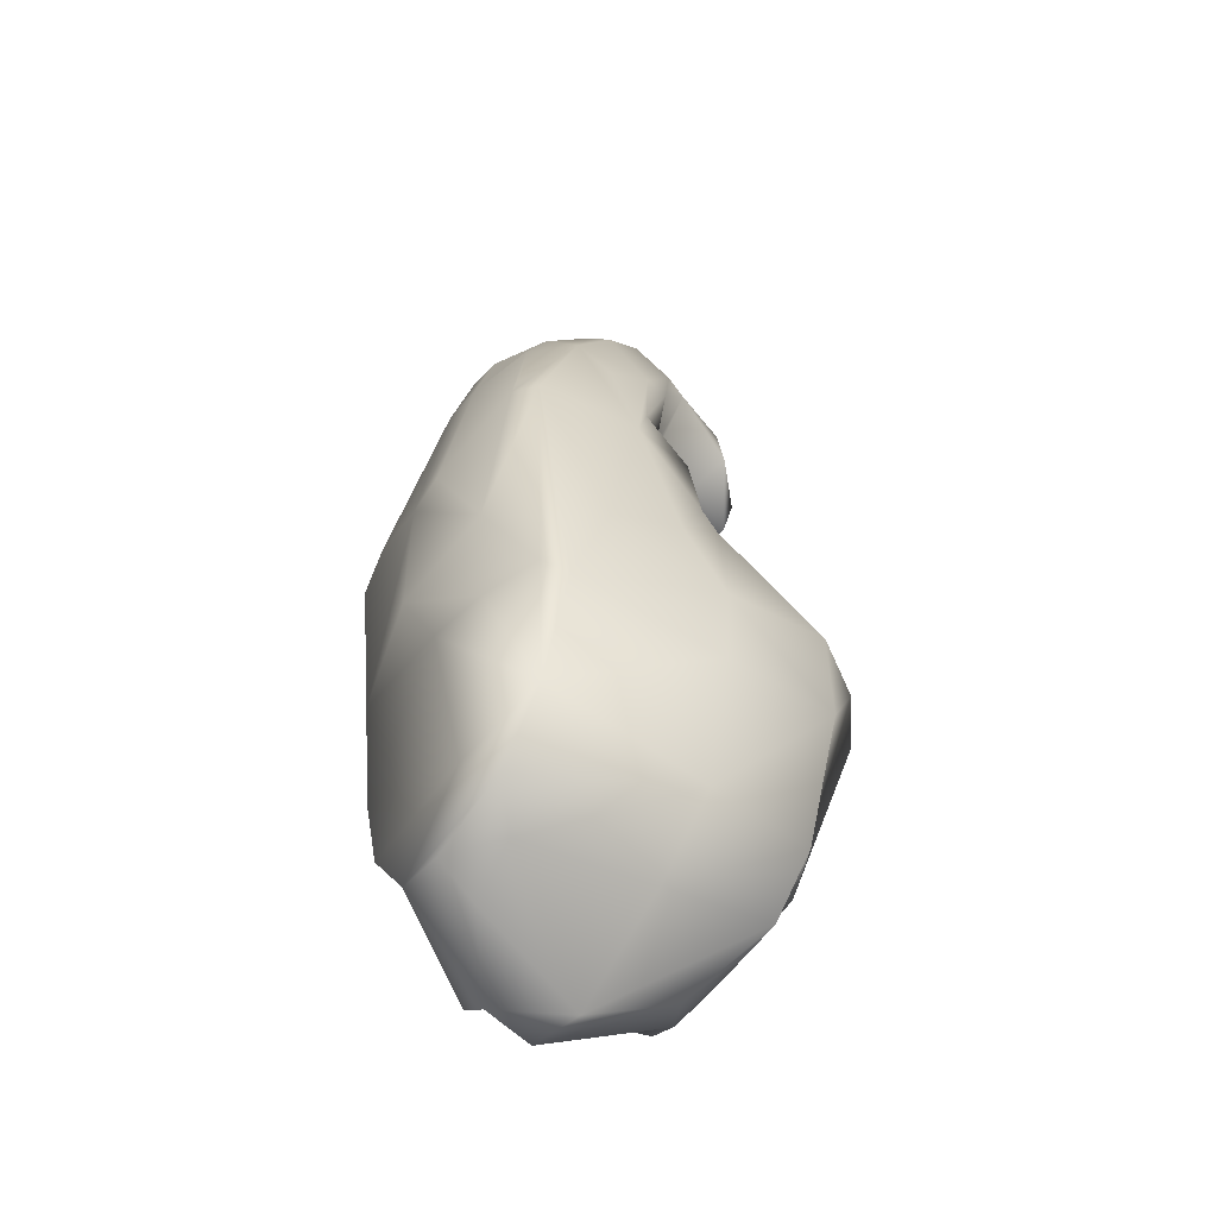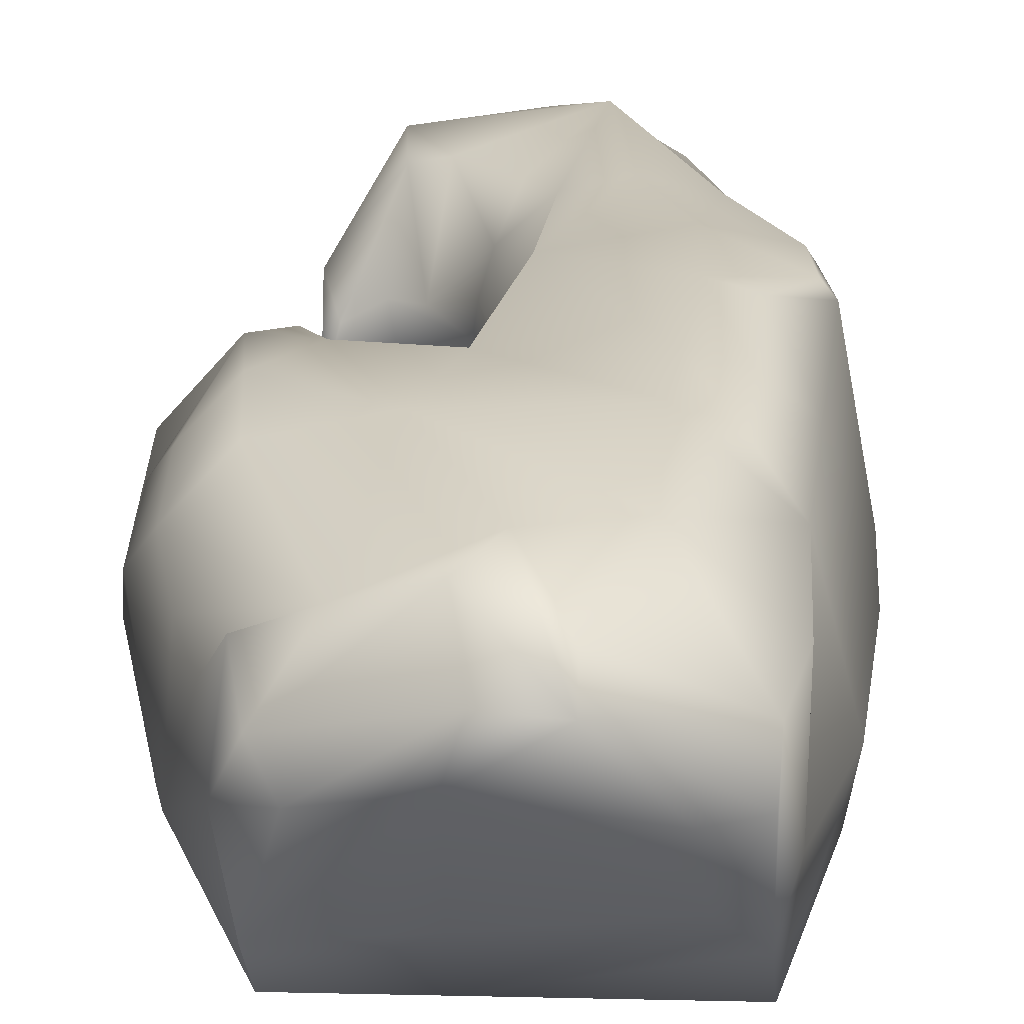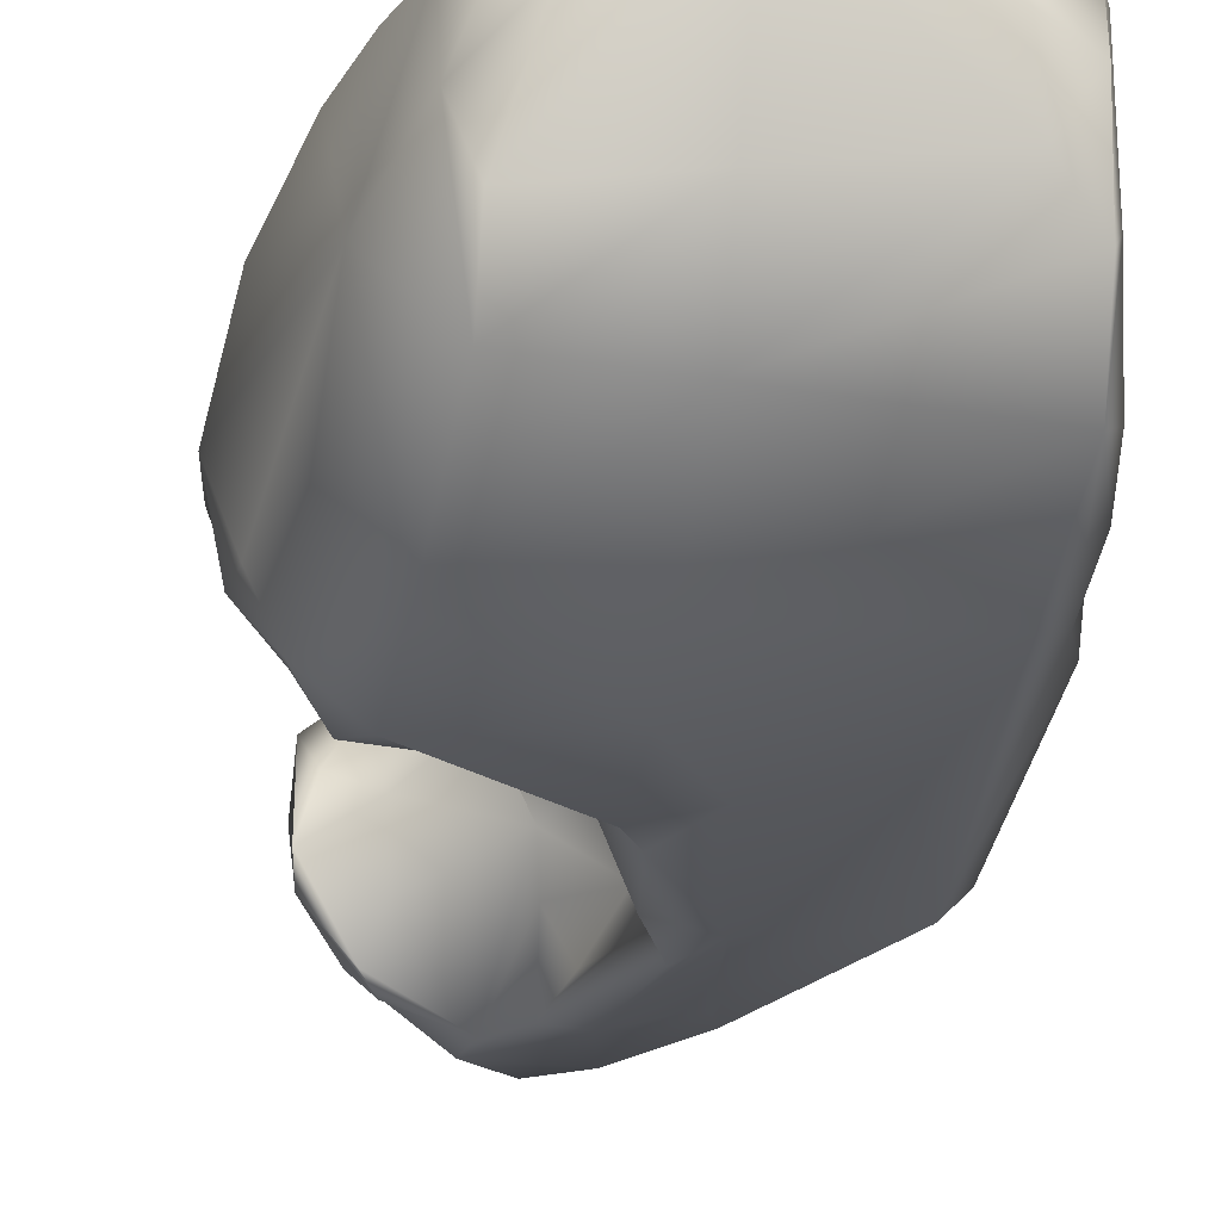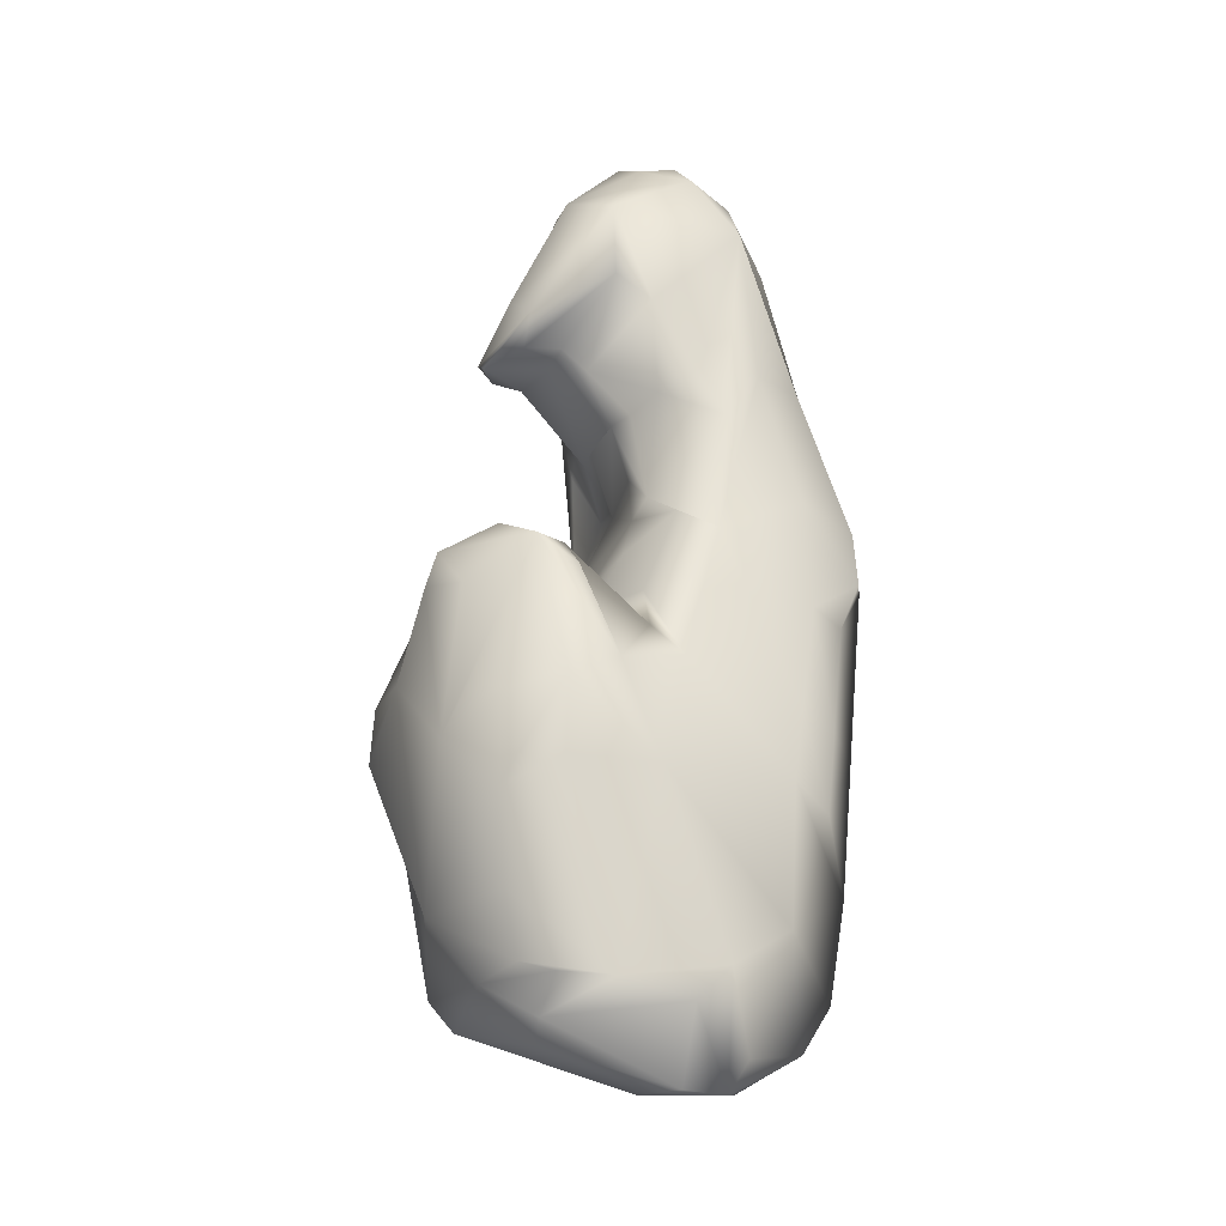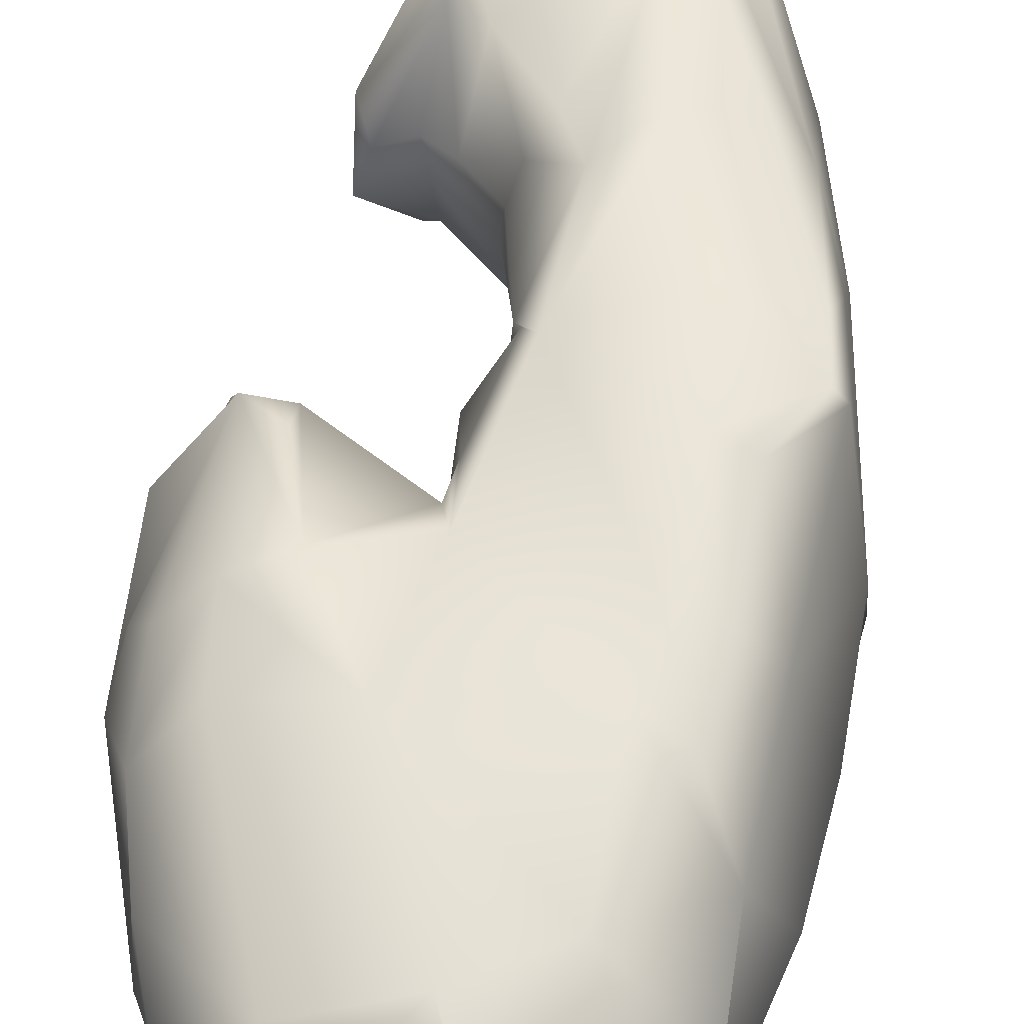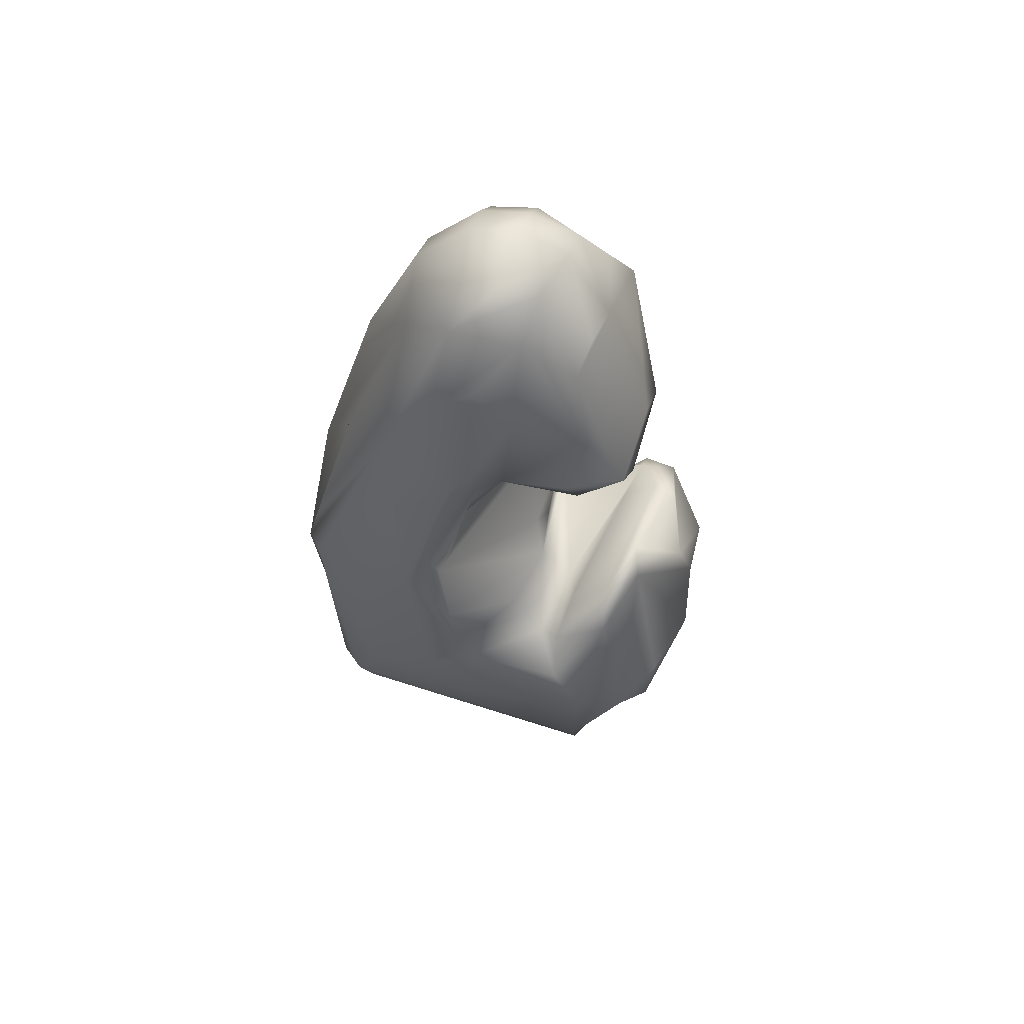
<metadata>
{"format":"obj","ext":"obj","renderer":"f3d","projection":"perspective","resolution":1024,"background":"white","views":[{"elev":-55.4,"azim":143.9,"up":"+Y"},{"elev":23.7,"azim":1.9,"up":"+Z"},{"elev":-31.9,"azim":-9.8,"up":"+Z"},{"elev":-26.7,"azim":-33.1,"up":"+Y"},{"elev":58.3,"azim":7.6,"up":"+Z"},{"elev":65.4,"azim":-161.5,"up":"+Y"}]}
</metadata>
<code>
v  -0.2524 3.643 -0.3996
v  -0.2524 3.643 -0.3996
v  -0.2525 3.643 -0.3996
v  -0.2528 3.643 -0.3995
v  -0.2527 3.643 -0.3995
v  -0.2528 3.643 -0.3995
v  -0.2528 3.643 -0.3995
v  -0.2527 3.643 -0.3995
v  -0.2526 3.643 -0.3995
v  -0.2526 3.643 -0.3995
v  -0.2526 3.643 -0.3995
v  0.7108 3.271 0.5762
v  0.8234 2.756 0.6827
v  0.8499 3.182 0.1033
v  0.6986 3.784 0.1743
v  0.4787 4.214 0.4523
v  0.4526 4.066 0.5847
v  -1.089 2.113 0.134
v  -1.136 1.683 -0.00215
v  -1.076 1.348 0.2993
v  -1.065 2.02 0.4258
v  -0.6917 1.171 -0.6914
v  -0.108 1.511 -0.7391
v  -0.1267 1.135 -0.6831
v  0.3453 0.6462 0.7855
v  0.3681 1.312 0.8162
v  -0.3099 1.228 0.817
v  -0.01215 0.4157 0.8478
v  -0.1849 3.73 -0.4246
v  -0.0895 3.27 -0.2481
v  -0.1195 3.132 -0.1007
v  -0.4574 3.482 -0.1554
v  0.2795 2.618 -0.6514
v  0.3483 3.246 -0.5316
v  0.4539 3.62 -0.3977
v  0.7897 2.568 -0.5956
v  0.124 1.81 -0.7414
v  0.4958 1.591 -0.7292
v  -0.4482 0.3447 0.6754
v  -0.7348 1.209 0.733
v  -0.4723 2.18 -0.1378
v  -0.6224 2.23 0.3968
v  -0.6631 2.257 0.5849
v  -0.2215 1.982 0.5874
v  0.1987 4.109 0.7602
v  -0.2997 3.561 0.742
v  -0.05855 3.252 0.7798
v  0.04896 3.028 0.8073
v  -0.5339 3.873 -0.1817
v  -0.1898 4.104 -0.31
v  -0.4566 3.699 -0.3519
v  -0.2347 4.561 0.3635
v  0.003426 4.649 0.3629
v  -0.004382 4.61 0.07472
v  -0.1829 4.572 0.1158
v  -0.2497 2.225 0.1599
v  -0.2005 2.189 0.5059
v  -0.2326 2.411 0.3968
v  -0.2212 2.341 0.03839
v  -0.2923 2.194 -0.07001
v  0.881 2.533 -0.5068
v  0.913 1.633 -0.3852
v  0.7562 1.162 -0.6071
v  0.8238 2.794 -0.4888
v  0.6693 3.512 -0.2651
v  0.8663 3.083 -0.1432
v  0.9994 2.191 -0.1214
v  -0.6476 2.399 0.003393
v  -0.774 2.358 0.4347
v  -0.9222 1.611 -0.5765
v  -0.6965 1.73 -0.6884
v  -0.0184 2.123 -0.7094
v  -0.2314 2.132 -0.3658
v  0.02945 2.475 -0.6881
v  -0.5449 1.885 -0.6302
v  -0.7451 2.231 -0.4152
v  -0.5047 2.059 -0.4765
v  -0.07923 2.587 0.6028
v  -0.01078 2.42 0.8237
v  -0.1536 3.204 0.5664
v  -0.1496 0.2617 0.7885
v  -0.6384 0.2115 0.3961
v  -0.09213 -0.04551 0.5996
v  0.1759 4.438 -0.1154
v  0.4123 4.253 -0.04065
v  0.4735 4.325 0.2826
v  0.4392 4.344 0.1269
v  0.1772 4.571 0.08992
v  0.2372 4.561 0.3491
v  -0.3753 3.381 0.304
v  -0.2014 3.142 0.4113
v  0.6412 0.2412 0.4361
v  0.633 0.2093 0.2055
v  0.6373 0.2908 -0.2211
v  0.7154 0.4699 -0.04348
v  0.7166 0.4398 0.5475
v  0.0924 3.51 -0.4922
v  0.2046 4.065 -0.3253
v  0.01209 3.272 -0.4351
v  0.1187 2.749 -0.5724
v  0.1094 2.997 -0.3192
v  0.1594 0.09049 0.7134
v  0.1585 -0.02569 0.5642
v  -0.2354 4.435 0.5542
v  -0.4675 4.328 0.2635
v  -0.3665 4.226 0.6264
v  -0.003885 4.572 0.5119
v  -0.4082 2.068 -0.4611
v  -0.09658 2.014 -0.711
v  -0.707 3.529 -0.1422
v  -0.1834 3.124 0.03866
v  -0.2202 3.143 0.2765
v  -0.4781 3.437 0.135
v  0.282 3.337 0.7589
v  0.5575 3.354 0.6965
v  0.2295 4.342 0.6327
v  -0.6612 0.4933 -0.4862
v  -0.9088 0.714 -0.08778
v  -0.127 2.653 0.3067
v  -0.004513 2.869 -0.0433
v  -0.1233 2.881 0.2741
v  -0.9412 1.071 0.5457
v  -0.8565 0.6846 0.4782
v  0.9598 1.535 0.1204
v  0.9003 1.126 -0.07335
v  0.8542 1.135 -0.3432
v  0.7867 1.528 0.6783
v  0.7245 0.88 0.6601
v  -0.6597 3.464 0.206
v  -0.5062 3.465 0.2902
v  -0.4516 3.69 0.6733
v  -0.7185 3.555 0.3603
v  -0.727 3.455 -0.04005
v  -0.9461 1.49 0.6003
v  -0.7581 1.55 0.7896
v  -0.8331 2.237 0.6359
v  -1.033 1.549 0.4687
v  -0.6626 2.1 0.7122
v  -0.5414 1.644 0.8467
v  -0.4738 4.055 0.6855
v  0.6619 0.5302 -0.5121
v  -0.1554 0.5074 -0.4961
v  -0.7893 2.462 0.002649
v  -0.8452 2.405 -0.1274
v  -1.019 2.319 0.1068
v  -0.8906 2.362 0.4178
v  0.2369 4.479 0.5102
v  0.0004539 4.42 0.6455
v  -0.682 0.3424 0.5938
v  -0.7667 0.4103 0.4342
v  -0.754 0.4034 0.1045
v  -0.5469 0.148 0.2309
v  -0.6728 0.2913 -0.2313
v  -0.1611 -0.02559 0.3703
v  0.6855 3.774 0.006691
v  -0.1677 1.779 0.7759
v  -1.054 1.727 -0.3514
v  0.4089 1.639 0.8333
v  0.8119 2.386 0.7706
v  0.7815 2.632 0.7807
v  0.4641 2.685 0.8251
v  0.4716 2.142 0.8596
v  0.6519 2.097 0.8209
v  -0.5328 2.215 -0.2281
v  0.004199 4.242 -0.2912
v  -0.05028 3.562 -0.4515
v  -0.1638 4.464 -0.1007
v  0.9884 2.18 0.07528
v  -0.7124 2.396 -0.2497
v  -0.5262 3.588 -0.3182
v  0.6501 1.084 -0.6717
v  -0.4374 4.329 0.1066
v  0.5597 1.194 0.792
v  0.6 1.588 0.8046
v  -0.7189 3.714 0.1681
v  -0.4144 4.234 -0.05559
v  0.1828 2.918 -0.5897
v  -0.1211 2.724 0.4237
v  -0.1606 0.2421 -0.1542
v  -1.036 1.485 -0.4211
v  0.8684 2.38 0.7022
v  0.4751 0.181 -0.05857
v  0.4349 0.08917 0.2246
v  0.1069 2.83 -0.3375
g Celtic_rock_02:Group54467_Celtic_rock_02:Group54467_1001
f 1 2 3
f 4 5 6
f 4 7 8
f 4 8 5
f 5 9 10
f 5 8 11
f 5 11 9
f 9 3 10
f 4 6 7
f 6 5 8
f 6 8 7
f 5 10 11
f 5 11 8
f 12 13 14
f 12 14 15
f 12 15 16
f 12 16 17
f 18 19 20
f 20 21 18
f 22 23 24
f 25 26 27
f 27 28 25
f 29 30 31
f 31 32 29
f 33 34 35
f 35 36 33
f 37 33 38
f 39 28 27
f 27 40 39
f 41 42 43
f 43 44 41
f 45 46 47
f 47 48 45
f 49 50 29
f 29 51 49
f 52 53 54
f 54 55 52
f 56 57 58
f 56 58 59
f 56 59 60
f 36 61 62
f 62 63 36
f 61 64 65
f 61 65 66
f 61 66 67
f 67 62 61
f 42 68 69
f 70 71 22
f 72 73 74
f 75 76 77
f 78 57 79
f 46 80 47
f 81 39 82
f 82 83 81
f 35 84 85
f 35 85 65
f 35 65 64
f 35 64 61
f 35 61 36
f 86 87 88
f 88 89 86
f 70 76 71
f 90 91 80
f 80 46 90
f 92 93 94
f 92 94 95
f 95 96 92
f 35 34 97
f 97 98 35
f 99 100 101
f 102 103 92
f 102 92 25
f 102 25 28
f 104 52 105
f 105 106 104
f 53 52 104
f 104 107 53
f 108 109 75
f 23 22 71
f 110 49 51
f 31 111 112
f 31 112 113
f 113 32 31
f 45 48 114
f 45 114 115
f 45 115 116
f 117 118 22
f 59 119 100
f 120 121 112
f 122 20 118
f 118 123 122
f 124 125 126
f 124 126 63
f 63 62 124
f 125 124 127
f 127 128 125
f 129 130 131
f 131 132 129
f 113 133 32
f 134 135 136
f 136 137 134
f 43 138 139
f 139 44 43
f 140 132 131
f 45 140 46
f 141 63 126
f 142 117 22
f 22 24 142
f 20 137 136
f 136 21 20
f 143 144 145
f 145 146 143
f 89 147 16
f 16 86 89
f 12 17 116
f 116 115 12
f 16 147 116
f 116 17 16
f 148 107 104
f 109 108 73
f 44 60 41
f 149 150 151
f 151 82 149
f 152 153 154
f 15 14 66
f 66 155 15
f 132 133 129
f 152 82 151
f 151 153 152
f 57 44 156
f 156 79 57
f 144 157 19
f 144 19 18
f 18 145 144
f 120 112 111
f 120 111 31
f 101 120 31
f 31 30 101
f 84 88 87
f 87 85 84
f 26 158 156
f 159 160 161
f 159 161 162
f 162 163 159
f 164 68 42
f 42 41 164
f 50 165 98
f 50 98 97
f 50 97 166
f 166 29 50
f 167 84 98
f 167 98 165
f 165 50 167
f 125 95 141
f 141 126 125
f 145 18 21
f 145 21 136
f 136 146 145
f 168 124 62
f 62 67 168
f 119 121 120
f 169 68 164
f 169 143 69
f 69 68 169
f 154 83 152
f 90 46 131
f 131 130 90
f 46 140 131
f 133 170 32
f 32 170 29
f 135 40 27
f 27 139 135
f 23 71 109
f 38 23 37
f 136 135 139
f 139 138 136
f 36 63 171
f 171 38 36
f 171 23 38
f 52 55 172
f 172 105 52
f 166 100 99
f 149 82 39
f 173 128 127
f 127 174 173
f 74 60 100
f 110 133 132
f 132 175 110
f 176 49 110
f 176 110 175
f 176 175 105
f 105 172 176
f 26 25 128
f 128 173 26
f 151 118 117
f 117 153 151
f 33 177 97
f 97 34 33
f 69 143 146
f 15 155 85
f 15 85 87
f 15 87 86
f 86 16 15
f 79 162 161
f 79 161 114
f 114 48 79
f 178 79 48
f 81 28 39
f 58 57 78
f 58 119 59
f 144 76 70
f 70 157 144
f 54 53 89
f 89 88 54
f 148 116 147
f 147 107 148
f 39 40 122
f 39 122 123
f 39 123 150
f 150 149 39
f 41 60 108
f 136 69 146
f 161 160 115
f 115 114 161
f 117 142 179
f 179 153 117
f 85 155 66
f 66 65 85
f 173 174 158
f 158 26 173
f 118 180 70
f 70 22 118
f 13 181 168
f 168 14 13
f 156 139 27
f 27 26 156
f 73 108 60
f 74 73 60
f 182 94 93
f 93 183 182
f 101 100 184
f 179 154 153
f 93 92 103
f 103 183 93
f 160 13 12
f 12 115 160
f 101 184 120
f 100 119 120
f 120 184 100
f 49 176 167
f 167 50 49
f 76 169 77
f 169 76 144
f 109 71 75
f 76 75 71
f 95 94 141
f 103 102 28
f 103 28 81
f 81 83 103
f 176 172 55
f 55 167 176
f 63 141 171
f 100 177 74
f 148 104 106
f 148 106 140
f 150 123 118
f 118 151 150
f 43 136 138
f 152 83 82
f 78 178 119
f 119 58 78
f 178 121 119
f 110 170 133
f 72 74 33
f 72 33 37
f 72 37 109
f 44 139 156
f 157 70 180
f 130 113 112
f 112 90 130
f 112 91 90
f 112 121 178
f 59 100 60
f 30 166 99
f 30 99 101
f 134 137 20
f 20 122 134
f 97 177 166
f 107 147 89
f 89 53 107
f 136 43 69
f 69 43 42
f 133 113 129
f 84 35 98
f 45 116 148
f 45 148 140
f 60 44 57
f 57 56 60
f 159 181 13
f 13 160 159
f 144 143 169
f 29 166 30
f 168 67 66
f 66 14 168
f 130 129 113
f 166 177 100
f 77 108 75
f 77 164 41
f 41 108 77
f 169 164 77
f 72 109 73
f 177 33 74
f 20 19 118
f 128 96 95
f 95 125 128
f 84 167 55
f 84 55 54
f 54 88 84
f 79 178 78
f 180 19 157
f 19 180 118
f 23 109 37
f 170 110 51
f 29 170 51
f 25 92 96
f 96 128 25
f 33 36 38
f 154 183 103
f 103 83 154
f 135 134 122
f 122 40 135
f 127 124 168
f 168 181 127
f 163 174 127
f 163 127 181
f 181 159 163
f 174 163 162
f 162 158 174
f 79 156 158
f 158 162 79
f 24 23 171
f 141 142 24
f 24 171 141
f 142 141 94
f 142 94 182
f 182 179 142
f 182 183 154
f 154 179 182
f 140 106 105
f 140 105 175
f 175 132 140
f 112 178 91
f 178 80 91
f 48 47 80
f 80 178 48

</code>
